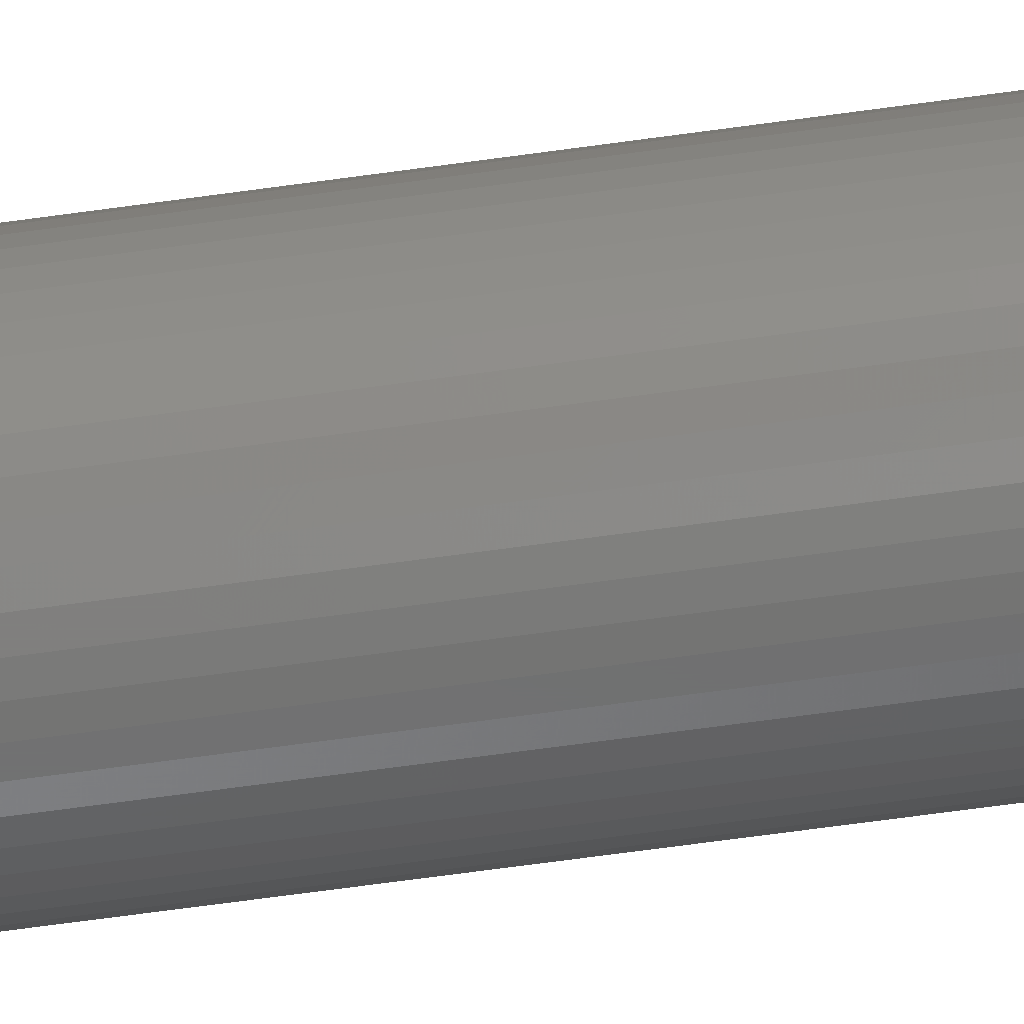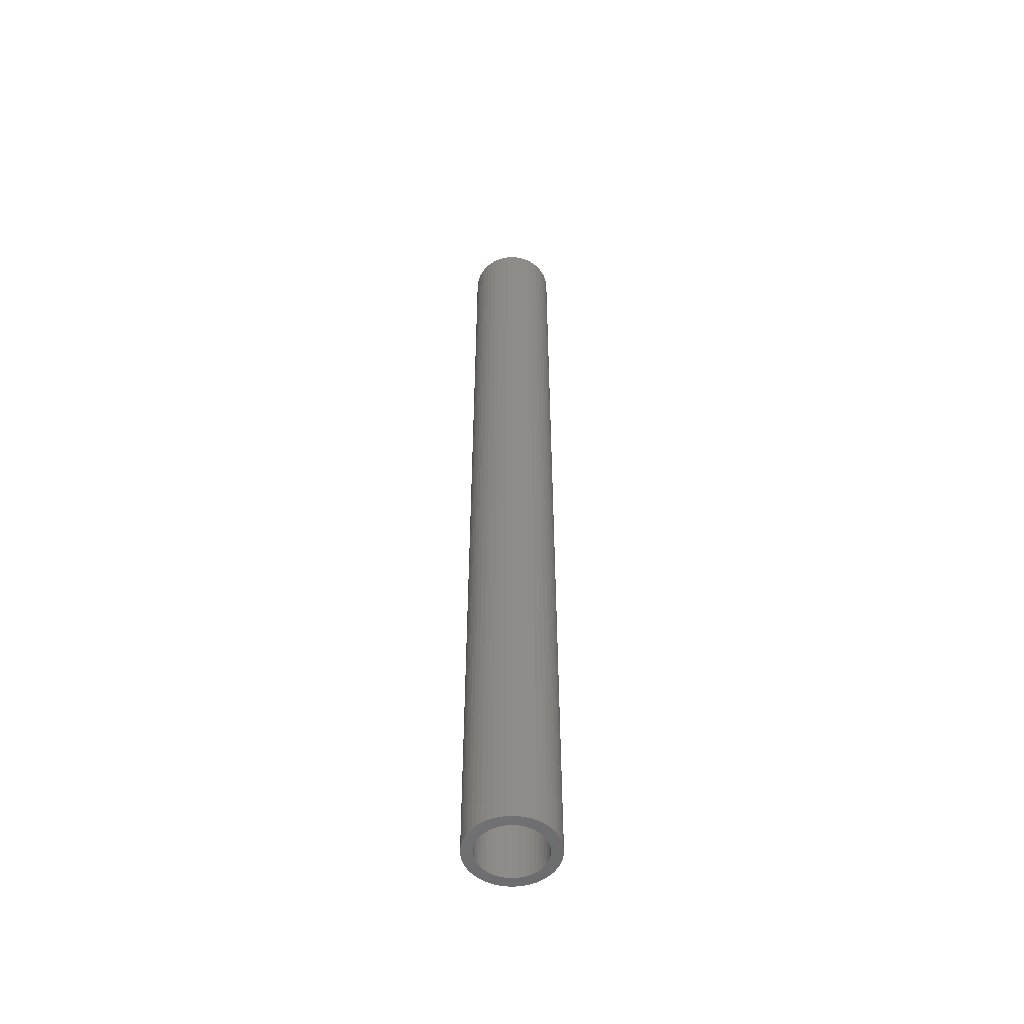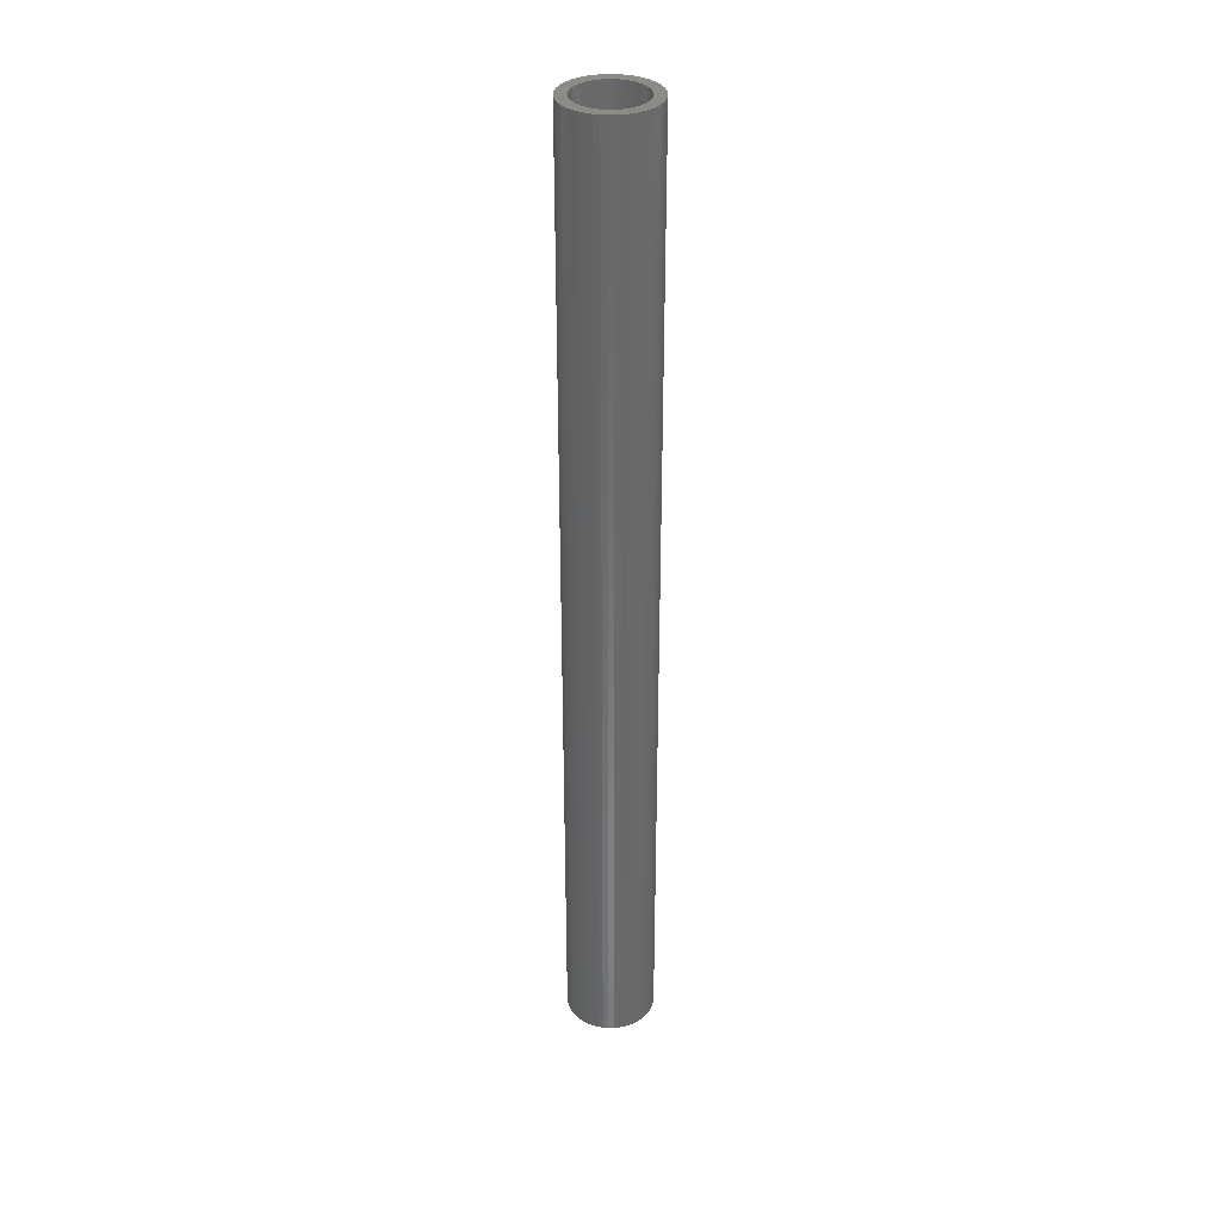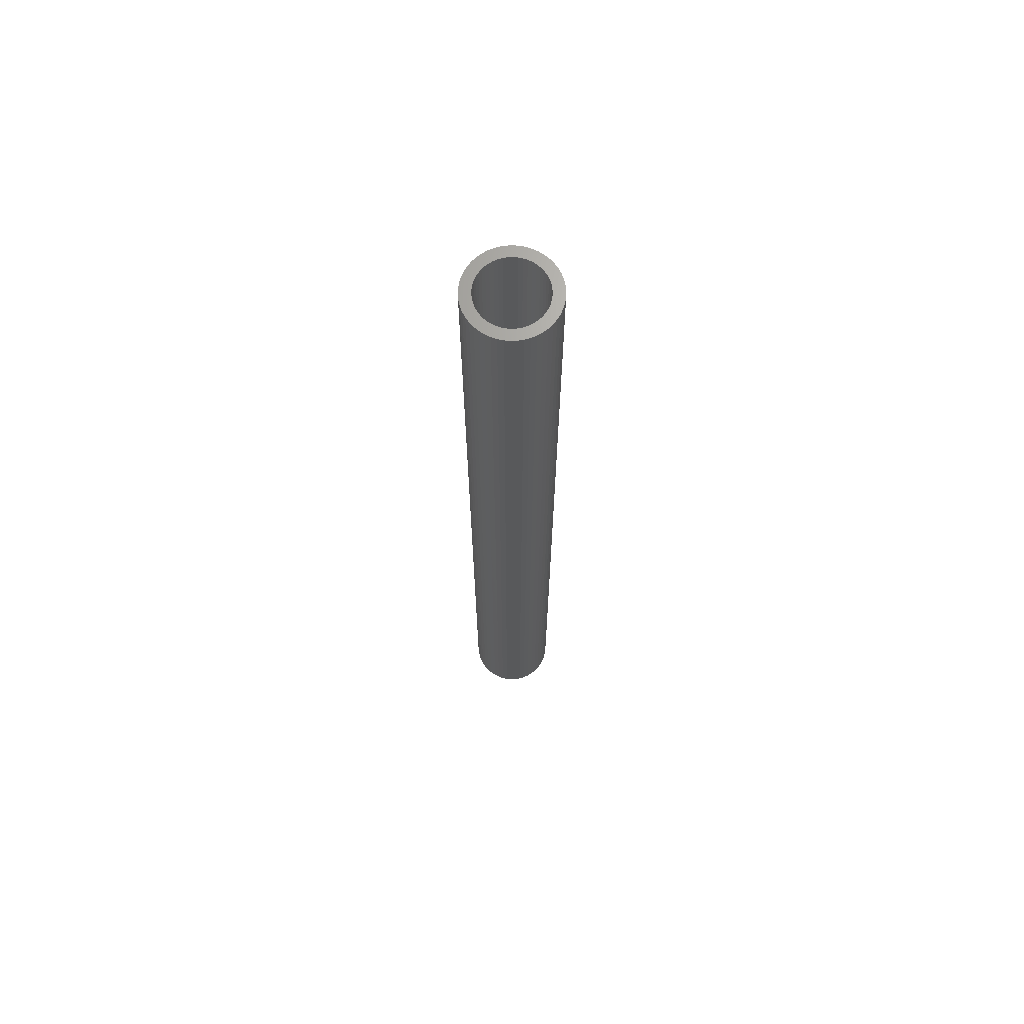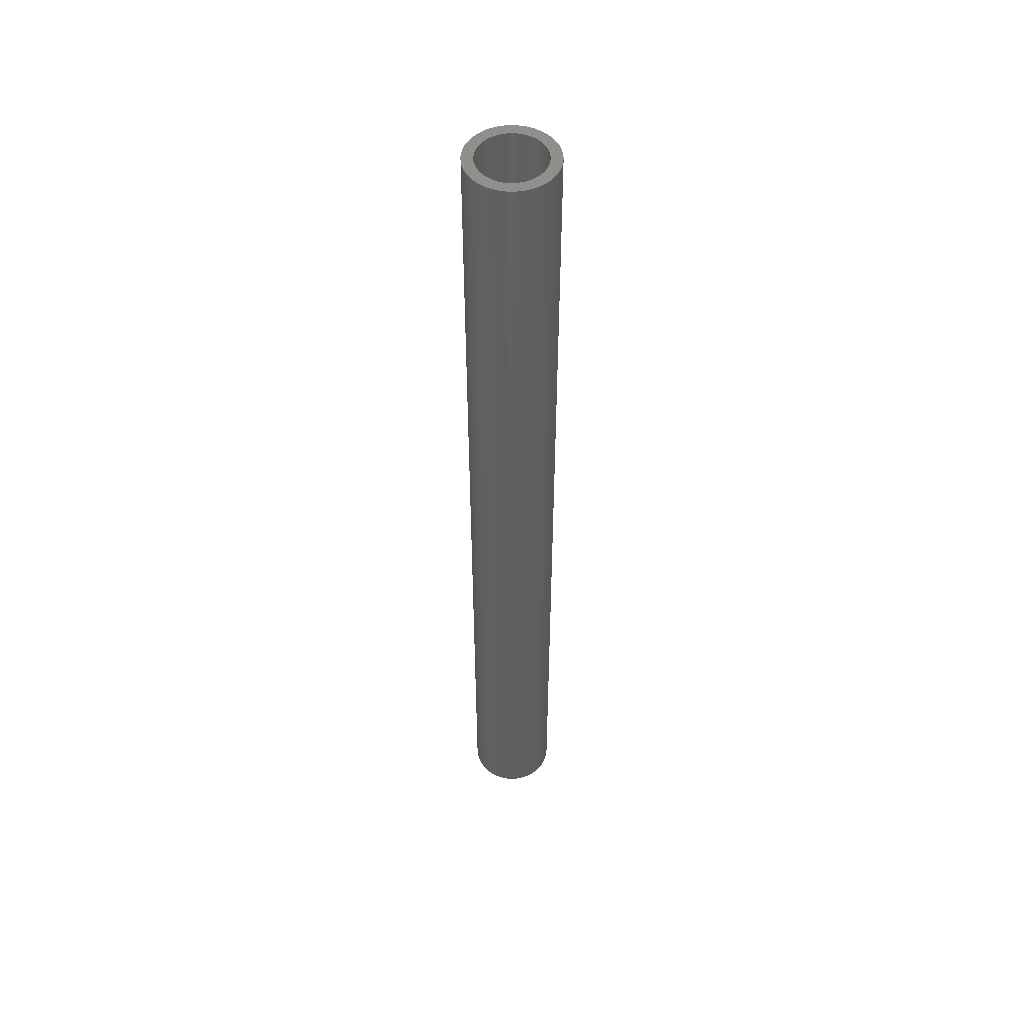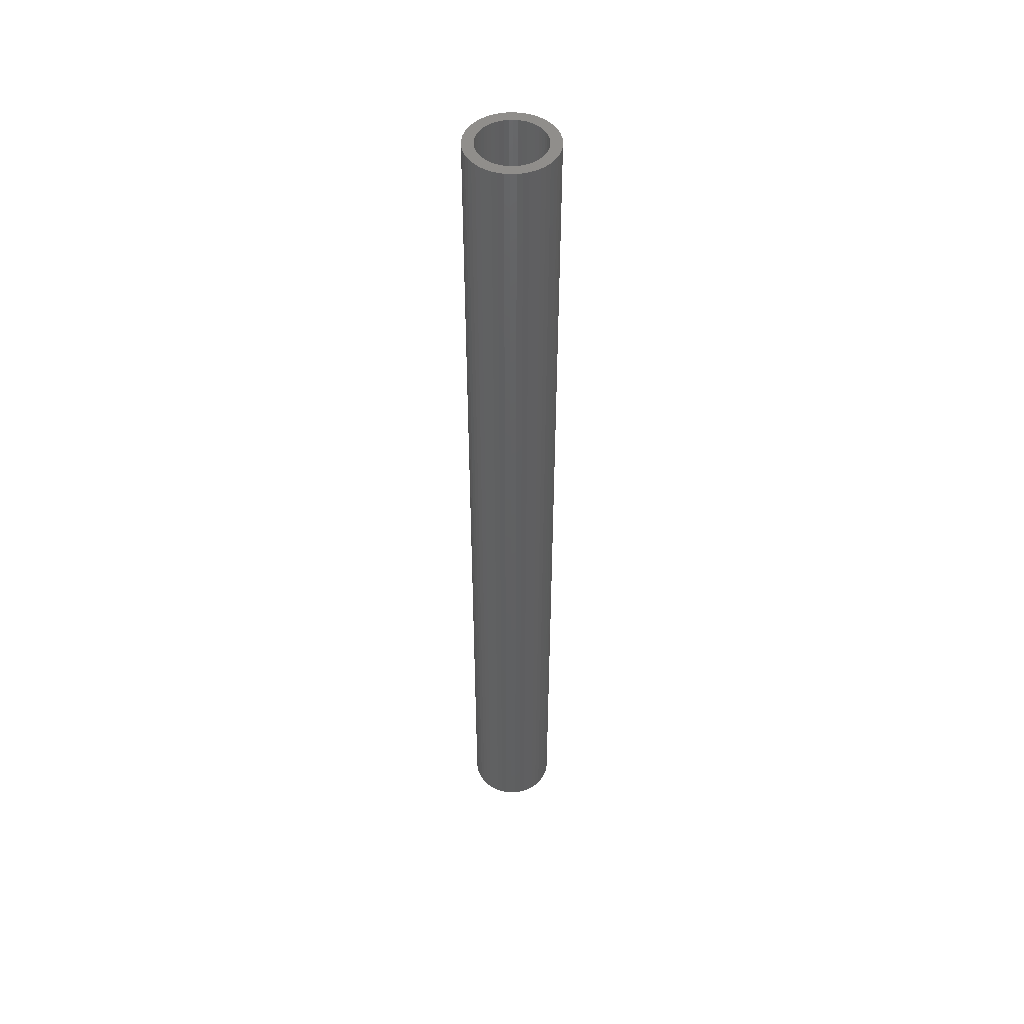
<metadata>
{"format":"stl","ext":"stl","renderer":"f3d","projection":"perspective","resolution":1024,"background":"white","views":[{"elev":-58.9,"azim":98.5,"up":"+Y"},{"elev":-52.9,"azim":169.0,"up":"+Z"},{"elev":34.2,"azim":-123.2,"up":"+Z"},{"elev":68.1,"azim":-67.0,"up":"+Z"},{"elev":50.7,"azim":167.0,"up":"+Z"},{"elev":48.2,"azim":-8.9,"up":"+Z"}]}
</metadata>
<code>
# stl→obj: 200 verts, 400 faces
v 3 0 32.5
v 2.976 0.376 -32.5
v 2.976 0.376 32.5
v 3 0 -32.5
v -3 0 -32.5
v -2.976 0.376 32.5
v -2.976 0.376 -32.5
v -3 0 32.5
v 0.1884 2.994 -32.5
v -0.1884 2.994 32.5
v 0.1884 2.994 32.5
v -0.1884 2.994 -32.5
v -0.1884 -2.994 -32.5
v 0.1884 -2.994 32.5
v -0.1884 -2.994 32.5
v 0.1884 -2.994 -32.5
v 2.187 2.054 -32.5
v 1.912 2.312 32.5
v 2.187 2.054 32.5
v 1.912 2.312 -32.5
v -1.912 2.312 -32.5
v -2.187 2.054 32.5
v -1.912 2.312 32.5
v -2.187 2.054 -32.5
v -0.9271 2.853 -32.5
v -1.277 2.714 32.5
v -0.9271 2.853 32.5
v -1.277 2.714 -32.5
v 2.789 1.104 32.5
v 2.629 1.445 -32.5
v 2.629 1.445 32.5
v 2.789 1.104 -32.5
v 2.906 0.7461 -32.5
v 2.906 0.7461 32.5
v 1.277 2.714 -32.5
v 0.9271 2.853 32.5
v 1.277 2.714 32.5
v 0.9271 2.853 -32.5
v 0.5621 2.947 32.5
v 0.5621 2.947 -32.5
v 1.607 2.533 32.5
v 1.607 2.533 -32.5
v -2.789 1.104 -32.5
v -2.629 1.445 32.5
v -2.629 1.445 -32.5
v -2.789 1.104 32.5
v -2.427 1.763 32.5
v -2.427 1.763 -32.5
v -2.906 0.7461 -32.5
v -2.906 0.7461 32.5
v -1.607 2.533 -32.5
v -1.607 2.533 32.5
v -0.5621 2.947 -32.5
v -0.5621 2.947 32.5
v 2.789 -1.104 32.5
v 2.906 -0.7461 -32.5
v 2.906 -0.7461 32.5
v 2.789 -1.104 -32.5
v 0.5621 -2.947 32.5
v 0.5621 -2.947 -32.5
v 2.427 1.763 32.5
v 2.427 1.763 -32.5
v 2.25 0 32.5
v 2.232 0.282 32.5
v 2.976 -0.376 32.5
v 2.179 0.5596 32.5
v 2.232 -0.282 32.5
v 2.092 0.8283 32.5
v 1.972 1.084 32.5
v 2.179 -0.5596 32.5
v 1.82 1.323 32.5
v 1.64 1.54 32.5
v 1.434 1.734 32.5
v 1.206 1.9 32.5
v 0.958 2.036 32.5
v 0.6953 2.14 32.5
v 0.4216 2.21 32.5
v 0.1413 2.246 32.5
v -0.1413 2.246 32.5
v -0.4216 2.21 32.5
v -0.6953 2.14 32.5
v -0.958 2.036 32.5
v -1.206 1.9 32.5
v -1.434 1.734 32.5
v -1.64 1.54 32.5
v -1.82 1.323 32.5
v -1.972 1.084 32.5
v -2.092 0.8283 32.5
v -2.179 0.5596 32.5
v 2.092 -0.8283 32.5
v 2.629 -1.445 32.5
v 1.972 -1.084 32.5
v 2.427 -1.763 32.5
v 1.82 -1.323 32.5
v 2.187 -2.054 32.5
v 1.64 -1.54 32.5
v 1.912 -2.312 32.5
v 1.434 -1.734 32.5
v 1.607 -2.533 32.5
v 1.206 -1.9 32.5
v 1.277 -2.714 32.5
v 0.958 -2.036 32.5
v 0.9271 -2.853 32.5
v 0.6953 -2.14 32.5
v 0.4216 -2.21 32.5
v 0.1413 -2.246 32.5
v -0.1413 -2.246 32.5
v -0.4216 -2.21 32.5
v -0.5621 -2.947 32.5
v -0.6953 -2.14 32.5
v -0.9271 -2.853 32.5
v -0.958 -2.036 32.5
v -1.277 -2.714 32.5
v -1.206 -1.9 32.5
v -1.607 -2.533 32.5
v -1.434 -1.734 32.5
v -1.912 -2.312 32.5
v -1.64 -1.54 32.5
v -2.187 -2.054 32.5
v -1.82 -1.323 32.5
v -2.427 -1.763 32.5
v -1.972 -1.084 32.5
v -2.629 -1.445 32.5
v -2.092 -0.8283 32.5
v -2.789 -1.104 32.5
v -2.179 -0.5596 32.5
v -2.906 -0.7461 32.5
v -2.232 -0.282 32.5
v -2.976 -0.376 32.5
v -2.25 0 32.5
v -2.232 0.282 32.5
v 1.912 -2.312 -32.5
v 2.187 -2.054 -32.5
v 2.976 -0.376 -32.5
v -2.629 -1.445 -32.5
v -2.789 -1.104 -32.5
v 2.25 0 -32.5
v 2.232 -0.282 -32.5
v 2.179 -0.5596 -32.5
v 2.232 0.282 -32.5
v 2.092 -0.8283 -32.5
v 2.629 -1.445 -32.5
v 1.972 -1.084 -32.5
v 2.427 -1.763 -32.5
v 2.179 0.5596 -32.5
v 1.82 -1.323 -32.5
v 1.64 -1.54 -32.5
v 1.434 -1.734 -32.5
v 1.607 -2.533 -32.5
v 1.206 -1.9 -32.5
v 1.277 -2.714 -32.5
v 0.958 -2.036 -32.5
v 0.9271 -2.853 -32.5
v 0.6953 -2.14 -32.5
v 0.4216 -2.21 -32.5
v 0.1413 -2.246 -32.5
v -0.1413 -2.246 -32.5
v -0.4216 -2.21 -32.5
v -0.5621 -2.947 -32.5
v -0.6953 -2.14 -32.5
v -0.9271 -2.853 -32.5
v -0.958 -2.036 -32.5
v -1.277 -2.714 -32.5
v -1.206 -1.9 -32.5
v -1.607 -2.533 -32.5
v -1.434 -1.734 -32.5
v -1.912 -2.312 -32.5
v -1.64 -1.54 -32.5
v -2.187 -2.054 -32.5
v -1.82 -1.323 -32.5
v -2.427 -1.763 -32.5
v -1.972 -1.084 -32.5
v -2.092 -0.8283 -32.5
v -2.179 -0.5596 -32.5
v 2.092 0.8283 -32.5
v 1.972 1.084 -32.5
v 1.82 1.323 -32.5
v 1.64 1.54 -32.5
v 1.434 1.734 -32.5
v 1.206 1.9 -32.5
v 0.958 2.036 -32.5
v 0.6953 2.14 -32.5
v 0.4216 2.21 -32.5
v 0.1413 2.246 -32.5
v -0.1413 2.246 -32.5
v -0.4216 2.21 -32.5
v -0.6953 2.14 -32.5
v -0.958 2.036 -32.5
v -1.206 1.9 -32.5
v -1.434 1.734 -32.5
v -1.64 1.54 -32.5
v -1.82 1.323 -32.5
v -1.972 1.084 -32.5
v -2.092 0.8283 -32.5
v -2.179 0.5596 -32.5
v -2.232 0.282 -32.5
v -2.25 0 -32.5
v -2.906 -0.7461 -32.5
v -2.232 -0.282 -32.5
v -2.976 -0.376 -32.5
f 1 2 3
f 2 1 4
f 5 6 7
f 6 5 8
f 9 10 11
f 10 9 12
f 13 14 15
f 14 13 16
f 17 18 19
f 18 17 20
f 21 22 23
f 22 21 24
f 25 26 27
f 26 25 28
f 29 30 31
f 30 29 32
f 3 33 34
f 33 3 2
f 35 36 37
f 36 35 38
f 38 39 36
f 39 38 40
f 20 41 18
f 41 20 42
f 43 44 45
f 44 43 46
f 45 47 48
f 47 45 44
f 49 46 43
f 46 49 50
f 51 23 52
f 23 51 21
f 53 27 54
f 27 53 25
f 55 56 57
f 56 55 58
f 16 59 14
f 59 16 60
f 34 32 29
f 32 34 33
f 61 17 19
f 17 61 62
f 31 62 61
f 62 31 30
f 40 11 39
f 11 40 9
f 48 22 24
f 22 48 47
f 7 50 49
f 50 7 6
f 63 1 3
f 64 3 34
f 1 63 65
f 66 34 29
f 67 65 63
f 68 29 31
f 65 67 57
f 69 31 61
f 70 57 67
f 57 70 55
f 3 64 63
f 71 61 19
f 34 66 64
f 29 68 66
f 31 69 68
f 72 19 18
f 61 71 69
f 19 72 71
f 73 18 41
f 18 73 72
f 74 41 37
f 41 74 73
f 37 75 74
f 36 75 37
f 36 76 75
f 39 76 36
f 39 77 76
f 11 77 39
f 11 78 77
f 11 79 78
f 10 79 11
f 10 80 79
f 54 80 10
f 54 81 80
f 27 81 54
f 27 82 81
f 26 82 27
f 82 26 83
f 52 83 26
f 83 52 84
f 23 84 52
f 84 23 85
f 22 85 23
f 85 22 86
f 47 86 22
f 86 47 87
f 44 87 47
f 87 44 88
f 46 88 44
f 88 46 89
f 90 55 70
f 55 90 91
f 92 91 90
f 91 92 93
f 94 93 92
f 93 94 95
f 96 95 94
f 95 96 97
f 98 97 96
f 97 98 99
f 100 99 98
f 99 100 101
f 102 101 100
f 102 103 101
f 104 103 102
f 104 59 103
f 105 59 104
f 105 14 59
f 106 14 105
f 107 14 106
f 107 15 14
f 108 15 107
f 108 109 15
f 110 109 108
f 110 111 109
f 112 111 110
f 113 112 114
f 112 113 111
f 115 114 116
f 114 115 113
f 117 116 118
f 119 118 120
f 116 117 115
f 121 120 122
f 123 122 124
f 125 124 126
f 118 119 117
f 127 126 128
f 129 128 130
f 50 89 46
f 120 121 119
f 89 50 131
f 122 123 121
f 6 131 50
f 124 125 123
f 131 6 130
f 126 127 125
f 8 130 6
f 128 129 127
f 130 8 129
f 28 52 26
f 52 28 51
f 12 54 10
f 54 12 53
f 132 95 97
f 95 132 133
f 57 134 65
f 134 57 56
f 135 125 136
f 125 135 123
f 137 4 134
f 138 134 56
f 4 137 2
f 139 56 58
f 140 2 137
f 141 58 142
f 2 140 33
f 143 142 144
f 145 33 140
f 33 145 32
f 134 138 137
f 146 144 133
f 56 139 138
f 58 141 139
f 142 143 141
f 147 133 132
f 144 146 143
f 133 147 146
f 148 132 149
f 132 148 147
f 150 149 151
f 149 150 148
f 151 152 150
f 153 152 151
f 153 154 152
f 60 154 153
f 60 155 154
f 16 155 60
f 16 156 155
f 16 157 156
f 13 157 16
f 13 158 157
f 159 158 13
f 159 160 158
f 161 160 159
f 161 162 160
f 163 162 161
f 162 163 164
f 165 164 163
f 164 165 166
f 167 166 165
f 166 167 168
f 169 168 167
f 168 169 170
f 171 170 169
f 170 171 172
f 135 172 171
f 172 135 173
f 136 173 135
f 173 136 174
f 175 32 145
f 32 175 30
f 176 30 175
f 30 176 62
f 177 62 176
f 62 177 17
f 178 17 177
f 17 178 20
f 179 20 178
f 20 179 42
f 180 42 179
f 42 180 35
f 181 35 180
f 181 38 35
f 182 38 181
f 182 40 38
f 183 40 182
f 183 9 40
f 184 9 183
f 185 9 184
f 185 12 9
f 186 12 185
f 186 53 12
f 187 53 186
f 187 25 53
f 188 25 187
f 28 188 189
f 188 28 25
f 51 189 190
f 189 51 28
f 21 190 191
f 24 191 192
f 190 21 51
f 48 192 193
f 45 193 194
f 43 194 195
f 191 24 21
f 49 195 196
f 7 196 197
f 198 174 136
f 192 48 24
f 174 198 199
f 193 45 48
f 200 199 198
f 194 43 45
f 199 200 197
f 195 49 43
f 5 197 200
f 196 7 49
f 197 5 7
f 153 101 103
f 101 153 151
f 42 37 41
f 37 42 35
f 151 99 101
f 99 151 149
f 91 58 55
f 58 91 142
f 95 144 93
f 144 95 133
f 65 4 1
f 4 65 134
f 163 111 113
f 111 163 161
f 161 109 111
f 109 161 159
f 169 117 119
f 117 169 167
f 136 127 198
f 127 136 125
f 60 103 59
f 103 60 153
f 149 97 99
f 97 149 132
f 93 142 91
f 142 93 144
f 159 15 109
f 15 159 13
f 167 115 117
f 115 167 165
f 171 123 135
f 123 171 121
f 198 129 200
f 129 198 127
f 200 8 5
f 8 200 129
f 165 113 115
f 113 165 163
f 169 121 171
f 121 169 119
f 89 194 88
f 194 89 195
f 176 71 177
f 71 176 69
f 183 76 77
f 76 183 182
f 182 75 76
f 75 182 181
f 188 81 82
f 81 188 187
f 88 193 87
f 193 88 194
f 139 67 138
f 67 139 70
f 179 72 73
f 72 179 178
f 184 77 78
f 77 184 183
f 180 73 74
f 73 180 179
f 131 195 89
f 195 131 196
f 86 191 85
f 191 86 192
f 189 82 83
f 82 189 188
f 186 79 80
f 79 186 185
f 137 64 140
f 64 137 63
f 141 70 139
f 70 141 90
f 166 118 116
f 118 166 168
f 122 173 124
f 173 122 172
f 148 100 98
f 100 148 150
f 177 72 178
f 72 177 71
f 185 78 79
f 78 185 184
f 181 74 75
f 74 181 180
f 130 196 131
f 196 130 197
f 87 192 86
f 192 87 193
f 187 80 81
f 80 187 186
f 190 83 84
f 83 190 189
f 191 84 85
f 84 191 190
f 146 92 143
f 92 146 94
f 156 107 106
f 107 156 157
f 124 174 126
f 174 124 173
f 118 170 120
f 170 118 168
f 155 106 105
f 106 155 156
f 175 69 176
f 69 175 68
f 145 68 175
f 68 145 66
f 140 66 145
f 66 140 64
f 138 63 137
f 63 138 67
f 143 90 141
f 90 143 92
f 160 112 110
f 112 160 162
f 128 197 130
f 197 128 199
f 152 104 102
f 104 152 154
f 154 105 104
f 105 154 155
f 147 94 146
f 94 147 96
f 162 114 112
f 114 162 164
f 126 199 128
f 199 126 174
f 120 172 122
f 172 120 170
f 150 102 100
f 102 150 152
f 147 98 96
f 98 147 148
f 164 116 114
f 116 164 166
f 158 110 108
f 110 158 160
f 157 108 107
f 108 157 158

</code>
